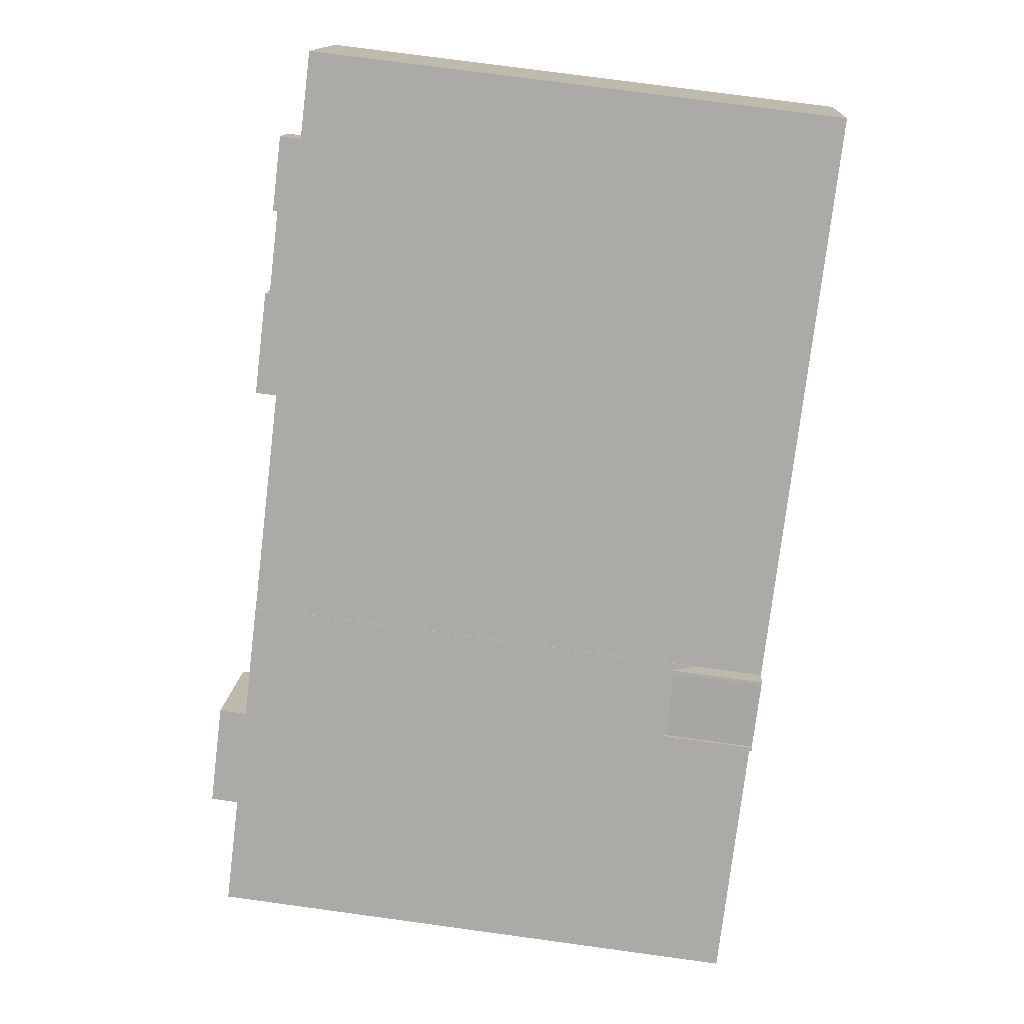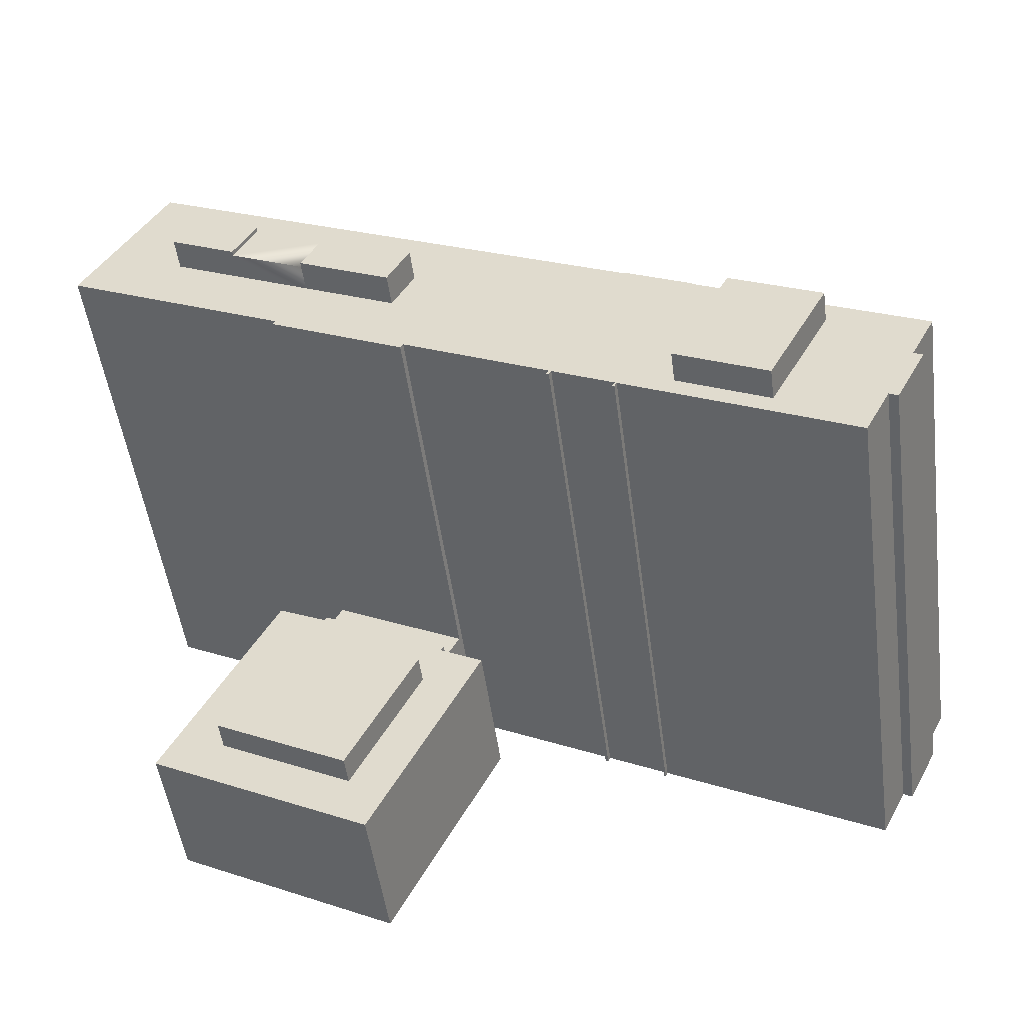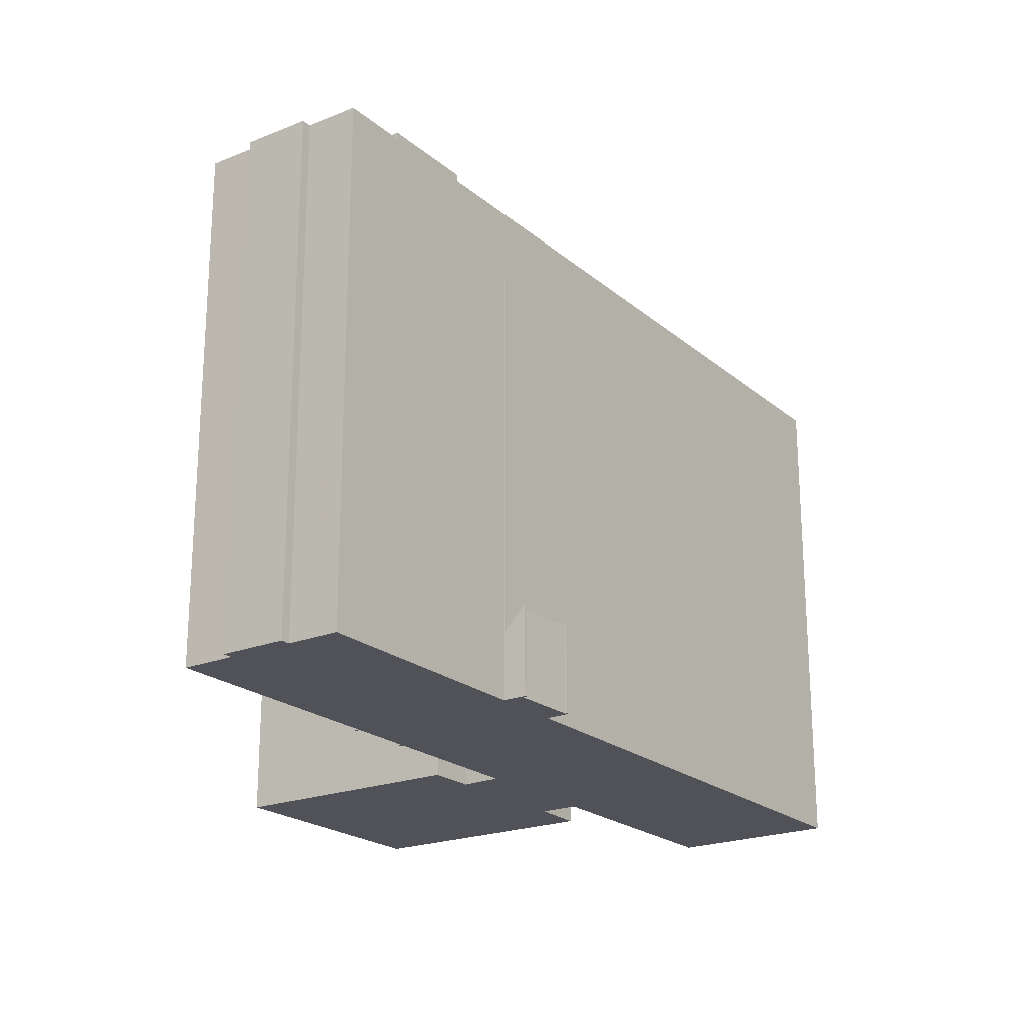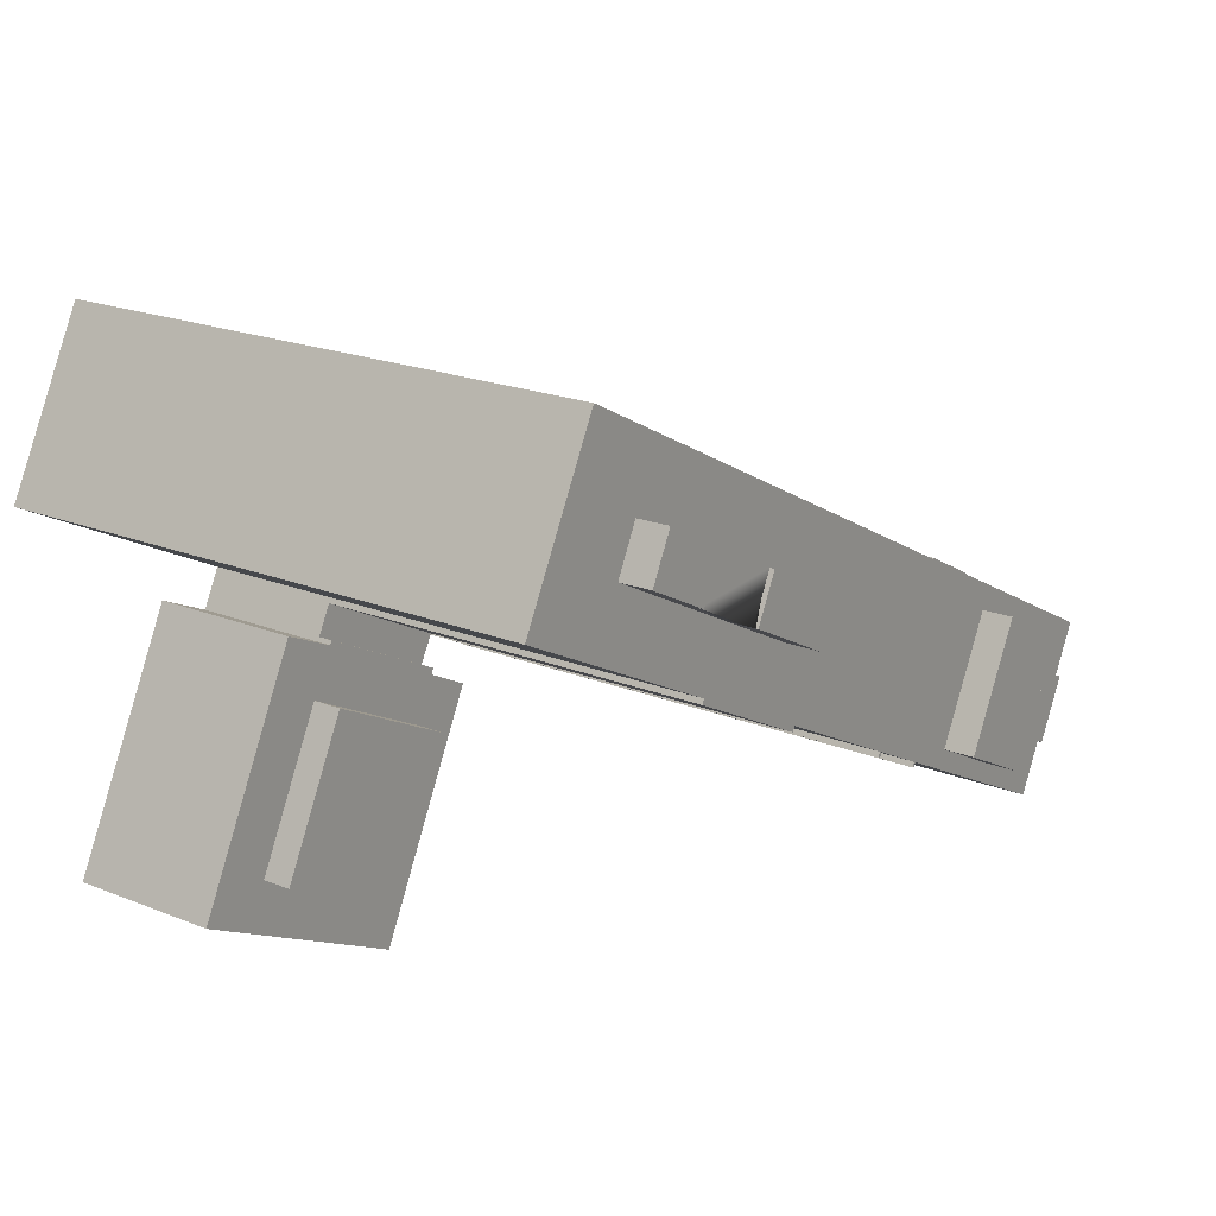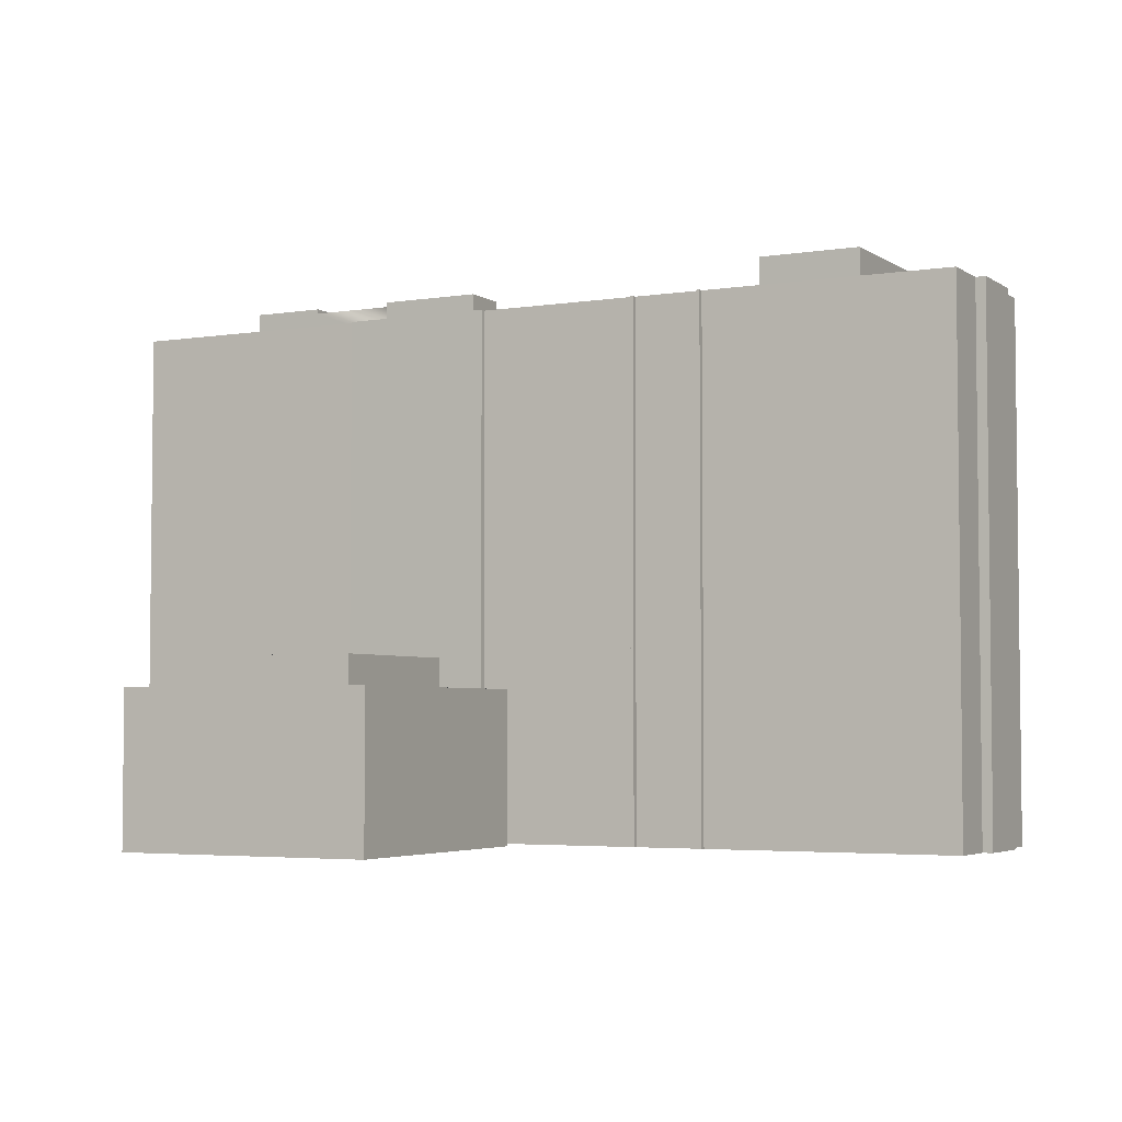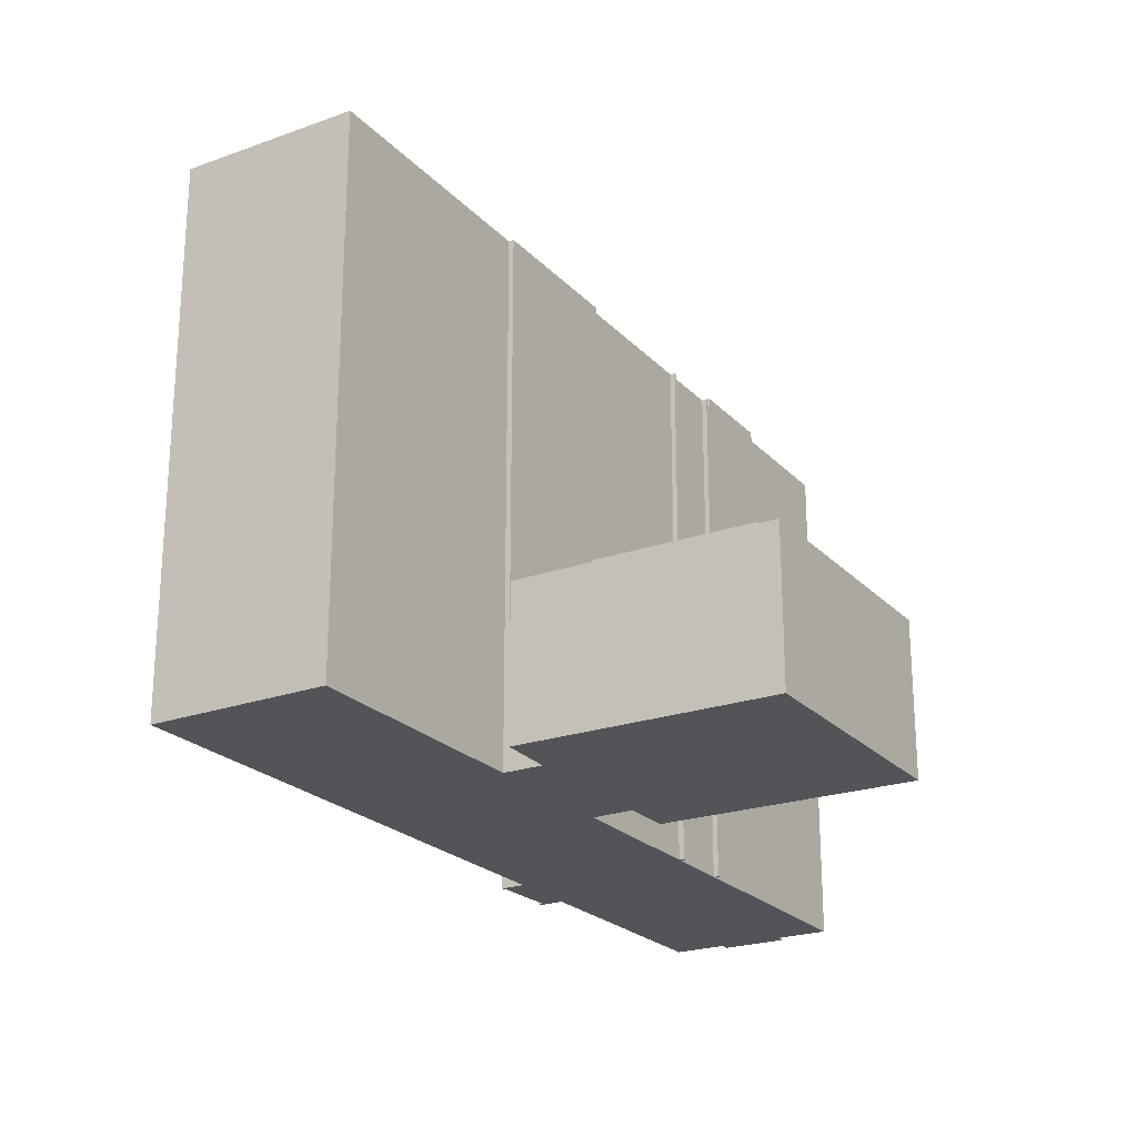
<metadata>
{"format":"obj","ext":"obj","renderer":"f3d","projection":"perspective","resolution":1024,"background":"white","views":[{"elev":76.5,"azim":-82.3,"up":"+Z"},{"elev":-51.7,"azim":-172.2,"up":"+Z"},{"elev":-21.6,"azim":-82.2,"up":"+Y"},{"elev":20.4,"azim":126.1,"up":"+Z"},{"elev":-4.0,"azim":-179.6,"up":"+Y"},{"elev":-22.9,"azim":93.9,"up":"+Y"}]}
</metadata>
<code>
v  26.78 -9.737e-16 15.9
v  27.6 6.468 14.31
v  26.78 8.357 15.9
v  27.6 -8.76e-16 14.31
v  27.66 -8.696e-16 14.2
v  27.6 50.39 14.31
v  27.66 50.39 14.2
v  73.15 17.12 -8.4
v  66.21 14.31 5.27
v  73.15 14.31 -8.4
v  66.21 17.12 5.27
v  49.5 50.39 5.741
v  62.5 12.95 12.45
v  49.5 12.95 5.741
v  62.5 50.39 12.45
v  15.37 53.34 -9.154
v  23.93 50.39 -4.736
v  15.37 50.39 -9.154
v  23.93 53.34 -4.736
v  52.96 17.12 -1.523
v  59.89 17.12 -15.2
v  9.129 49.71 -12.38
v  15.37 49.71 -9.154
v  9.129 50.39 -12.38
v  18.01 53.34 6.665
v  9.453 53.34 2.247
v  19.87 53.34 3.069
v  22.03 53.34 -1.081
v  4.539 50.39 -10.8
v  5.381 6.346e-16 -10.36
v  4.539 6.614e-16 -10.8
v  5.381 50.39 -10.36
v  1.552 50.39 -5.051
v  1.552 3.093e-16 -5.051
v  35.6 50.39 -1.365
v  35.37 5.64e-17 -0.921
v  35.6 8.358e-17 -1.365
v  35.37 50.39 -0.921
v  29.38 50.39 -4.562
v  29.55 2.738e-16 -4.471
v  29.38 2.793e-16 -4.562
v  29.55 50.39 -4.471
v  63.82 14.31 9.86
v  50.9 12.95 3.237
v  63.82 12.95 9.86
v  50.9 14.31 3.237
v  18.01 50.39 6.665
v  75.06 49.71 36.13
v  18.01 49.71 6.665
v  75.06 50.39 36.13
v  77.12 -2.278e-15 37.2
v  76.12 50.39 39.09
v  76.12 -2.394e-15 39.09
v  77.12 50.39 37.2
v  83.08 -1.581e-15 25.82
v  83.08 50.39 25.82
v  84 -1.473e-15 24.05
v  84 50.39 24.05
v  52.96 14.31 -1.523
v  21.3 6.468 11.05
v  21.3 50.39 11.05
v  19.87 49.71 3.069
v  76.34 49.71 33.7
v  76.94 49.71 32.55
v  22.03 49.71 -1.081
v  79.11 49.71 28.4
v  23.93 49.71 -4.736
v  81.03 49.71 24.76
v  59.89 14.31 -15.2
v  26.56 -1e-15 16.34
v  26.56 8.872 16.34
v  73.32 53.36 25.41
v  71.2 49.71 29.58
v  73.32 49.71 25.41
v  71.2 53.36 29.58
v  3.21 49.71 -0.977
v  3.21 50.39 -0.977
v  6.998 50.39 -13.48
v  6.998 8.254e-16 -13.48
v  7.822 50.39 -15.07
v  7.822 9.226e-16 -15.07
v  9.453 50.39 2.247
v  9.453 49.71 2.247
v  76.34 50.39 33.7
v  76.94 50.39 32.55
v  79.11 50.39 28.4
v  81.03 50.39 24.76
v  1.079 50.39 -2.078
v  0 0 0
v  0 50.39 3.086e-15
v  1.079 1.272e-16 -2.078
v  2.396 50.39 -4.614
v  2.396 2.825e-16 -4.614
v  59.59 53.37 18.32
v  48.56 53.37 17.89
v  57.47 53.37 22.49
v  50.67 53.37 13.71
v  61.96 14.31 -19.28
v  57.95 1.307e-15 -21.34
v  57.95 14.31 -21.34
v  75.22 14.31 -12.48
v  61.96 1.181e-15 -19.28
v  75.22 7.642e-16 -12.48
v  80.02 14.31 -10.03
v  80.02 6.139e-16 -10.03
v  26.36 8.715 16.07
v  26.29 -9.919e-16 16.2
v  26.29 8.873 16.2
v  26.38 8.662 16.02
v  26.38 -9.81e-16 16.02
v  26.36 -9.837e-16 16.07
v  50.67 49.71 13.71
v  48.56 49.71 17.89
v  20.69 -7.884e-16 12.88
v  20.69 8.468 12.88
v  64.76 53.36 26.25
v  66.87 53.36 22.08
v  35.33 50.39 -1.502
v  35.33 9.197e-17 -1.502
v  48.95 14.31 -3.581
v  46.89 -2.945e-17 0.481
v  46.89 14.31 0.481
v  48.95 2.193e-16 -3.581
v  51.2 14.31 2.712
v  51.2 -1.661e-16 2.712
v  50.84 -2.056e-16 3.358
v  49.5 -3.515e-16 5.741
v  49.24 -3.799e-16 6.204
v  50.9 -1.982e-16 3.237
v  49.24 50.39 6.204
v  50.84 12.95 3.358
v  20.51 8.888 13.23
v  20.32 8.715 12.95
v  20.25 8.889 13.09
v  20.46 8.385 12.67
v  20.59 8.715 13.08
v  63.68 12.95 10.14
v  66.87 52.92 22.08
v  66.87 49.71 22.08
v  59.59 49.71 18.32
v  59.59 52.92 18.32
v  64.76 52.92 26.25
v  71 -4.731e-16 7.726
v  68.93 14.31 11.8
v  68.93 -7.224e-16 11.8
v  71 14.31 7.726
v  29.15 50.39 -4.117
v  29.15 2.521e-16 -4.117
v  29.32 2.465e-16 -4.025
v  29.32 50.39 -4.025
v  64.02 -5.804e-16 9.478
v  63.82 -6.038e-16 9.86
v  63.68 -6.207e-16 10.14
v  62.5 -7.624e-16 12.45
v  62.27 -7.894e-16 12.89
v  35.1 6.478e-17 -1.058
v  21.34 -6.71e-16 10.96
v  21.3 -6.766e-16 11.05
v  20.46 -7.757e-16 12.67
v  20.59 -8.012e-16 13.08
v  20.51 -8.101e-16 13.23
v  20.32 -7.927e-16 12.95
v  20.25 -8.017e-16 13.09
v  2.133 -6.705e-17 1.095
v  64.02 14.31 9.478
v  57.47 52.92 22.49
v  64.76 49.71 26.25
v  57.47 49.71 22.49
v  62.27 50.39 12.89
v  35.1 50.39 -1.058
v  2.133 50.39 1.095
v  21.34 50.39 10.96
g defaultobject
f 1 2 3
f 2 1 4
f 2 4 5
f 6 5 7
f 5 6 2
f 8 9 10
f 9 8 11
f 12 13 14
f 13 12 15
f 16 17 18
f 17 16 19
f 8 20 11
f 20 8 21
f 18 22 23
f 22 18 24
f 25 16 26
f 16 25 27
f 16 27 28
f 16 28 19
f 29 30 31
f 30 29 32
f 33 31 34
f 31 33 29
f 35 36 37
f 36 35 38
f 39 40 41
f 40 39 42
f 43 44 45
f 44 43 46
f 47 48 49
f 48 47 50
f 51 52 53
f 52 51 54
f 54 51 55
f 54 55 56
f 56 55 57
f 56 57 58
f 11 59 9
f 59 11 20
f 6 60 2
f 60 6 61
f 48 62 49
f 62 48 63
f 62 63 64
f 62 64 65
f 65 64 66
f 65 66 67
f 67 66 68
f 21 10 69
f 10 21 8
f 3 70 1
f 70 3 71
f 72 73 74
f 73 72 75
f 24 76 22
f 76 24 77
f 78 30 32
f 30 78 79
f 79 78 80
f 79 80 81
f 82 23 83
f 23 82 18
f 18 82 26
f 18 26 16
f 84 48 50
f 48 84 63
f 63 84 85
f 63 85 64
f 64 85 86
f 64 86 66
f 66 86 87
f 66 87 68
f 88 89 90
f 89 88 91
f 91 88 92
f 91 92 93
f 94 95 96
f 95 94 97
f 98 99 100
f 99 98 101
f 99 101 102
f 102 101 103
f 103 101 104
f 103 104 105
f 106 107 108
f 107 106 109
f 107 109 110
f 107 110 111
f 52 5 53
f 5 52 7
f 95 112 113
f 112 95 97
f 109 114 110
f 114 109 115
f 72 116 75
f 116 72 117
f 118 37 119
f 37 118 35
f 120 121 122
f 121 120 123
f 123 120 100
f 123 100 99
f 92 34 93
f 34 92 33
f 124 44 46
f 44 124 125
f 44 125 126
f 44 126 127
f 44 127 128
f 126 125 129
f 12 128 130
f 128 12 14
f 128 14 131
f 128 131 44
f 83 22 76
f 22 83 23
f 71 107 70
f 107 71 108
f 71 106 108
f 106 71 109
f 132 133 134
f 133 132 135
f 135 132 60
f 60 132 115
f 60 115 2
f 115 132 136
f 2 115 109
f 2 109 71
f 2 71 3
f 137 14 13
f 14 137 131
f 131 137 45
f 131 45 44
f 72 138 117
f 138 72 139
f 139 72 74
f 94 112 97
f 112 94 140
f 140 94 141
f 140 141 138
f 140 138 139
f 116 138 142
f 138 116 117
f 143 144 145
f 144 143 146
f 146 143 105
f 146 105 104
f 147 41 148
f 41 147 39
f 42 149 40
f 149 42 150
f 38 128 36
f 128 38 130
f 143 103 105
f 103 143 145
f 103 145 151
f 103 151 102
f 102 151 152
f 102 152 153
f 102 153 154
f 102 154 155
f 107 110 70
f 110 107 111
f 41 40 149
f 119 37 36
f 55 155 57
f 155 55 51
f 155 51 53
f 155 53 5
f 155 5 128
f 155 128 127
f 155 127 129
f 155 129 125
f 155 125 102
f 129 127 126
f 128 5 36
f 36 5 119
f 119 5 156
f 156 5 149
f 149 5 4
f 149 4 1
f 149 1 70
f 149 70 110
f 149 110 114
f 149 114 41
f 41 114 148
f 148 114 157
f 157 114 158
f 158 114 159
f 159 114 160
f 159 160 161
f 159 161 162
f 162 161 163
f 157 81 148
f 81 157 164
f 81 164 79
f 79 164 30
f 30 164 93
f 93 164 89
f 30 93 31
f 93 89 91
f 34 31 93
f 125 99 102
f 99 125 121
f 99 121 123
f 133 163 134
f 163 133 135
f 163 135 159
f 163 159 162
f 87 67 68
f 67 87 17
f 20 69 59
f 69 20 21
f 160 132 161
f 132 160 136
f 136 160 114
f 136 114 115
f 80 148 81
f 148 80 147
f 120 98 100
f 98 120 122
f 98 122 124
f 98 124 101
f 43 124 46
f 124 43 101
f 101 43 165
f 165 104 101
f 104 165 144
f 104 144 146
f 138 166 142
f 166 138 141
f 124 121 125
f 121 124 122
f 94 166 141
f 166 94 96
f 77 83 76
f 83 77 82
f 167 166 168
f 166 167 142
f 142 167 73
f 142 73 116
f 116 73 75
f 168 95 113
f 95 168 96
f 96 168 166
f 47 27 25
f 27 47 49
f 27 49 62
f 27 62 28
f 28 62 65
f 28 65 19
f 19 65 67
f 19 67 17
f 169 57 155
f 57 169 58
f 150 156 149
f 156 150 170
f 164 90 89
f 90 164 157
f 90 157 171
f 171 157 172
f 170 119 156
f 119 170 118
f 171 88 90
f 88 171 92
f 92 29 33
f 29 92 171
f 29 171 172
f 29 172 32
f 32 172 78
f 78 172 80
f 80 172 147
f 6 172 61
f 172 6 147
f 147 6 39
f 39 6 150
f 150 6 170
f 170 6 7
f 170 7 52
f 170 52 38
f 170 38 118
f 38 52 130
f 130 52 12
f 12 52 169
f 169 52 54
f 169 54 58
f 58 54 56
f 15 12 169
f 35 118 38
f 42 39 150
f 135 158 159
f 158 135 157
f 157 135 60
f 60 172 157
f 172 60 61
f 132 163 161
f 163 132 134
f 25 82 47
f 82 25 26
f 153 13 154
f 13 153 137
f 137 153 152
f 137 152 45
f 45 152 151
f 45 151 43
f 43 151 165
f 154 169 155
f 169 154 15
f 15 154 13
f 144 151 145
f 151 144 165

</code>
